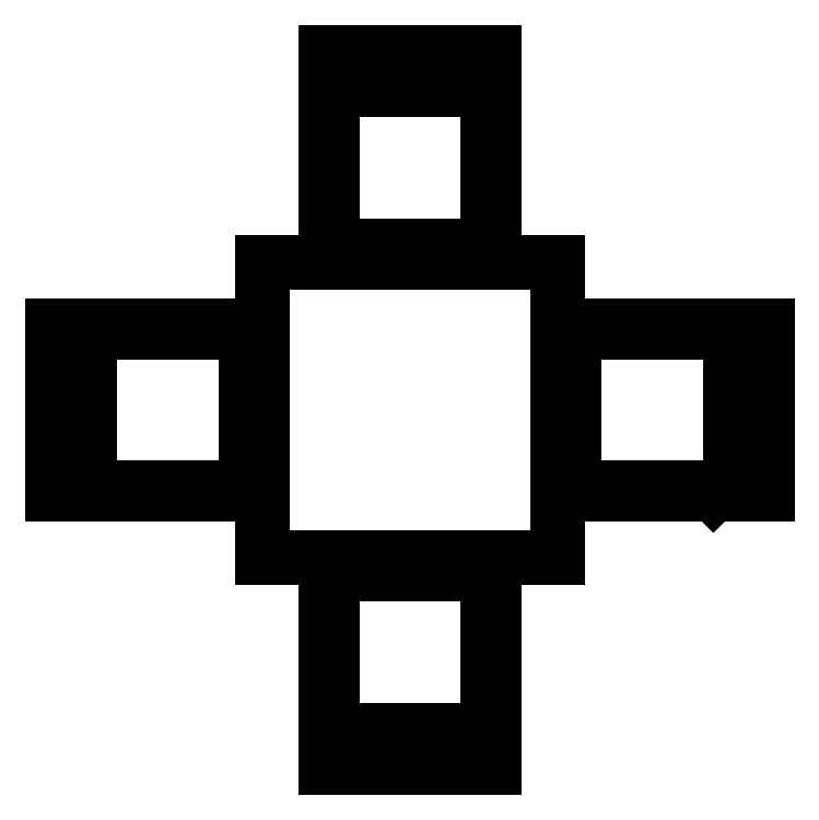
<metadata>
{"format":"dxf","ext":"dxf","renderer":"ezdxf+matplotlib","layout":"modelspace","background":"white","min_lineweight":24,"dpi":150}
</metadata>
<code>
0
SECTION
2
ENTITIES
0
LINE
8
0
10
268
20
176.1
30
0
11
268
21
176.3
31
0
0
LINE
8
0
10
268.4
20
176.1
30
0
11
268.4
21
176.3
31
0
0
LINE
8
0
10
268
20
176
30
0
11
268
21
176.4
31
0
0
LINE
8
0
10
268.5
20
176
30
0
11
268.5
21
176.4
31
0
0
LINE
8
0
10
268.4
20
176
30
0
11
268.4
21
176.4
31
0
0
LINE
8
0
10
268.4
20
176
30
0
11
268.4
21
176.4
31
0
0
LINE
8
0
10
267.3
20
175.9
30
0
11
267.3
21
176.6
31
0
0
LINE
8
0
10
268
20
175.9
30
0
11
268
21
176.6
31
0
0
LINE
8
0
10
266.9
20
176.1
30
0
11
266.9
21
176.3
31
0
0
LINE
8
0
10
267.2
20
176.1
30
0
11
267.2
21
176.3
31
0
0
LINE
8
0
10
267.3
20
176
30
0
11
267.3
21
176.4
31
0
0
LINE
8
0
10
266.9
20
176
30
0
11
266.9
21
176.4
31
0
0
LINE
8
0
10
266.8
20
176
30
0
11
266.8
21
176.4
31
0
0
LINE
8
0
10
266.8
20
176
30
0
11
266.8
21
176.4
31
0
0
LINE
8
0
10
268.1
20
176
30
0
11
268.3
21
176
31
0
0
LINE
8
0
10
268
20
176
30
0
11
268.4
21
176
31
0
0
ARC
8
0
10
268.1
20
176.1
30
0
40
0.05
50
180
51
270
0
ARC
8
0
10
267.5
20
175.8
30
0
40
0.05
50
90
51
180
0
LINE
8
0
10
267.4
20
175.8
30
0
11
267.4
21
175.5
31
0
0
ARC
8
0
10
267.5
20
175.5
30
0
40
0.05
50
180
51
270
0
LINE
8
0
10
267.8
20
175.4
30
0
11
267.5
21
175.4
31
0
0
ARC
8
0
10
267.8
20
175.5
30
0
40
0.05
50
270
51
360
0
LINE
8
0
10
267.8
20
175.8
30
0
11
267.8
21
175.5
31
0
0
ARC
8
0
10
267.8
20
175.8
30
0
40
0.05
50
360
51
90
0
LINE
8
0
10
267.8
20
175.8
30
0
11
267.5
21
175.8
31
0
0
LINE
8
0
10
267.4
20
175.8
30
0
11
267.4
21
175.4
31
0
0
LINE
8
0
10
267.5
20
175.4
30
0
11
267.5
21
175.4
31
0
0
LINE
8
0
10
267.8
20
175.4
30
0
11
267.4
21
175.4
31
0
0
LINE
8
0
10
267.8
20
175.4
30
0
11
267.8
21
175.4
31
0
0
LINE
8
0
10
267.8
20
175.4
30
0
11
267.4
21
175.4
31
0
0
LINE
8
0
10
267.8
20
175.8
30
0
11
267.8
21
175.4
31
0
0
LINE
8
0
10
267.8
20
175.8
30
0
11
267.4
21
175.8
31
0
0
LINE
8
0
10
268
20
175.9
30
0
11
267.3
21
175.9
31
0
0
ARC
8
0
10
266.9
20
176.1
30
0
40
0.05
50
180
51
270
0
LINE
8
0
10
267.2
20
176
30
0
11
266.9
21
176
31
0
0
ARC
8
0
10
267.2
20
176.1
30
0
40
0.05
50
270
51
360
0
LINE
8
0
10
266.9
20
176.1
30
0
11
266.8
21
176.1
31
0
0
LINE
8
0
10
267.3
20
176
30
0
11
266.9
21
176
31
0
0
LINE
8
0
10
266.8
20
176
30
0
11
266.8
21
176
31
0
0
ARC
8
0
10
268.3
20
176.1
30
0
40
0.05
50
270
51
360
0
LINE
8
0
10
268.4
20
176.1
30
0
11
268.4
21
176.1
31
0
0
LINE
8
0
10
268.4
20
176
30
0
11
268.5
21
176
31
0
0
LINE
8
0
10
268.4
20
176
30
0
11
268.4
21
176
31
0
0
LINE
8
0
10
268.1
20
176.4
30
0
11
268.3
21
176.4
31
0
0
LINE
8
0
10
268
20
176.4
30
0
11
268.4
21
176.4
31
0
0
ARC
8
0
10
268.1
20
176.3
30
0
40
0.05
50
90
51
180
0
LINE
8
0
10
267.4
20
176.6
30
0
11
267.4
21
176.9
31
0
0
ARC
8
0
10
267.5
20
176.6
30
0
40
0.05
50
180
51
270
0
LINE
8
0
10
267.8
20
176.6
30
0
11
267.5
21
176.6
31
0
0
ARC
8
0
10
267.8
20
176.6
30
0
40
0.05
50
270
51
360
0
LINE
8
0
10
267.8
20
176.6
30
0
11
267.8
21
176.9
31
0
0
ARC
8
0
10
267.8
20
176.9
30
0
40
0.05
50
360
51
90
0
LINE
8
0
10
267.8
20
177
30
0
11
267.5
21
177
31
0
0
ARC
8
0
10
267.5
20
176.9
30
0
40
0.05
50
90
51
180
0
LINE
8
0
10
267.4
20
176.6
30
0
11
267.4
21
177
31
0
0
LINE
8
0
10
267.8
20
176.6
30
0
11
267.4
21
176.6
31
0
0
LINE
8
0
10
267.8
20
176.6
30
0
11
267.8
21
177
31
0
0
LINE
8
0
10
267.8
20
177
30
0
11
267.8
21
177
31
0
0
LINE
8
0
10
267.8
20
177
30
0
11
267.8
21
177.1
31
0
0
LINE
8
0
10
267.8
20
177.1
30
0
11
267.4
21
177.1
31
0
0
LINE
8
0
10
267.4
20
177
30
0
11
267.4
21
177.1
31
0
0
LINE
8
0
10
267.8
20
177
30
0
11
267.4
21
177
31
0
0
LINE
8
0
10
267.5
20
177
30
0
11
267.5
21
177
31
0
0
LINE
8
0
10
267.8
20
177
30
0
11
267.4
21
177
31
0
0
LINE
8
0
10
268
20
176.6
30
0
11
267.3
21
176.6
31
0
0
ARC
8
0
10
266.9
20
176.3
30
0
40
0.05
50
90
51
180
0
ARC
8
0
10
267.2
20
176.3
30
0
40
0.05
50
360
51
90
0
LINE
8
0
10
267.2
20
176.4
30
0
11
266.9
21
176.4
31
0
0
LINE
8
0
10
267.3
20
176.4
30
0
11
266.9
21
176.4
31
0
0
LINE
8
0
10
266.9
20
176.4
30
0
11
266.8
21
176.4
31
0
0
LINE
8
0
10
266.8
20
176.4
30
0
11
266.8
21
176.4
31
0
0
ARC
8
0
10
268.3
20
176.3
30
0
40
0.05
50
360
51
90
0
LINE
8
0
10
268.4
20
176.4
30
0
11
268.5
21
176.4
31
0
0
LINE
8
0
10
268.4
20
176.4
30
0
11
268.4
21
176.4
31
0
0
LINE
8
0
10
267.4
20
175.4
30
0
11
267.4
21
175.4
31
0
0
LINE
8
0
10
267.8
20
175.4
30
0
11
267.4
21
175.4
31
0
0
LINE
8
0
10
267.8
20
175.4
30
0
11
267.8
21
175.4
31
0
0
ENDSEC
0
EOF

</code>
